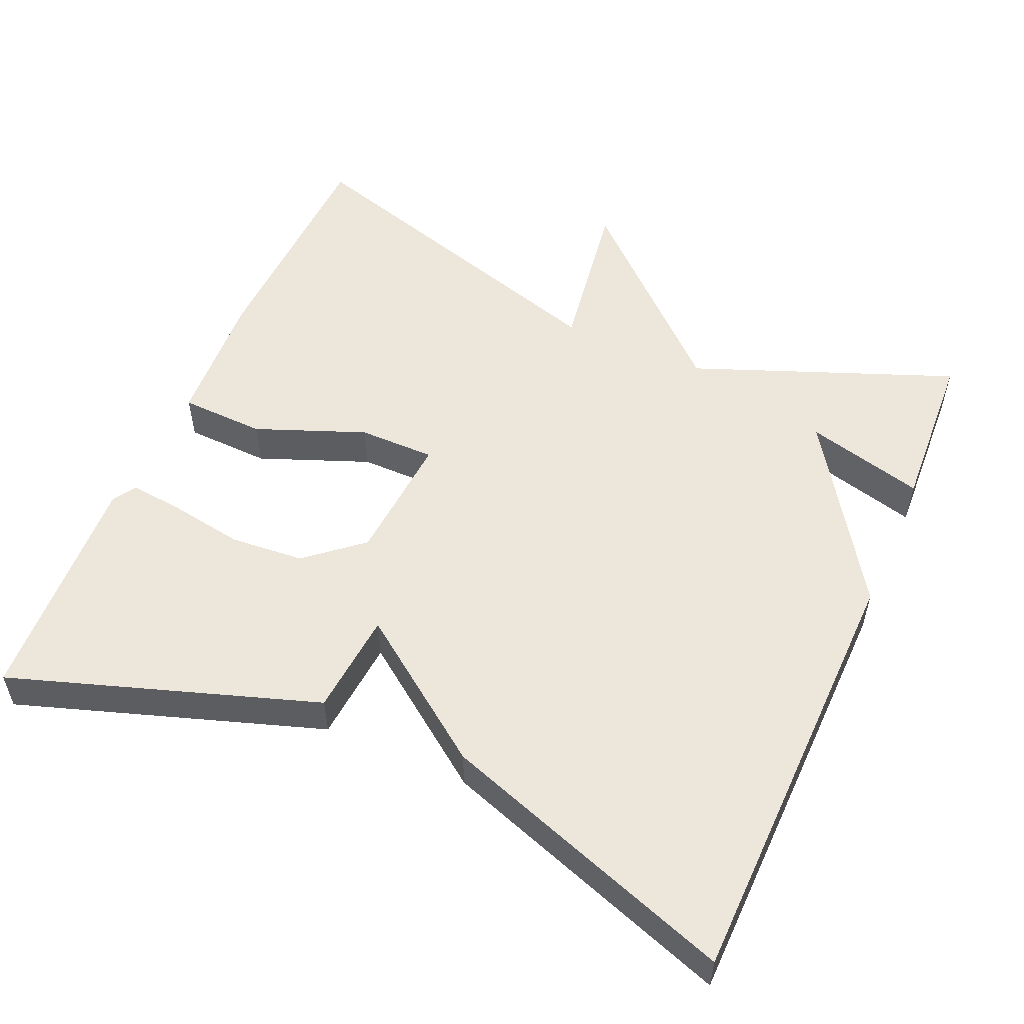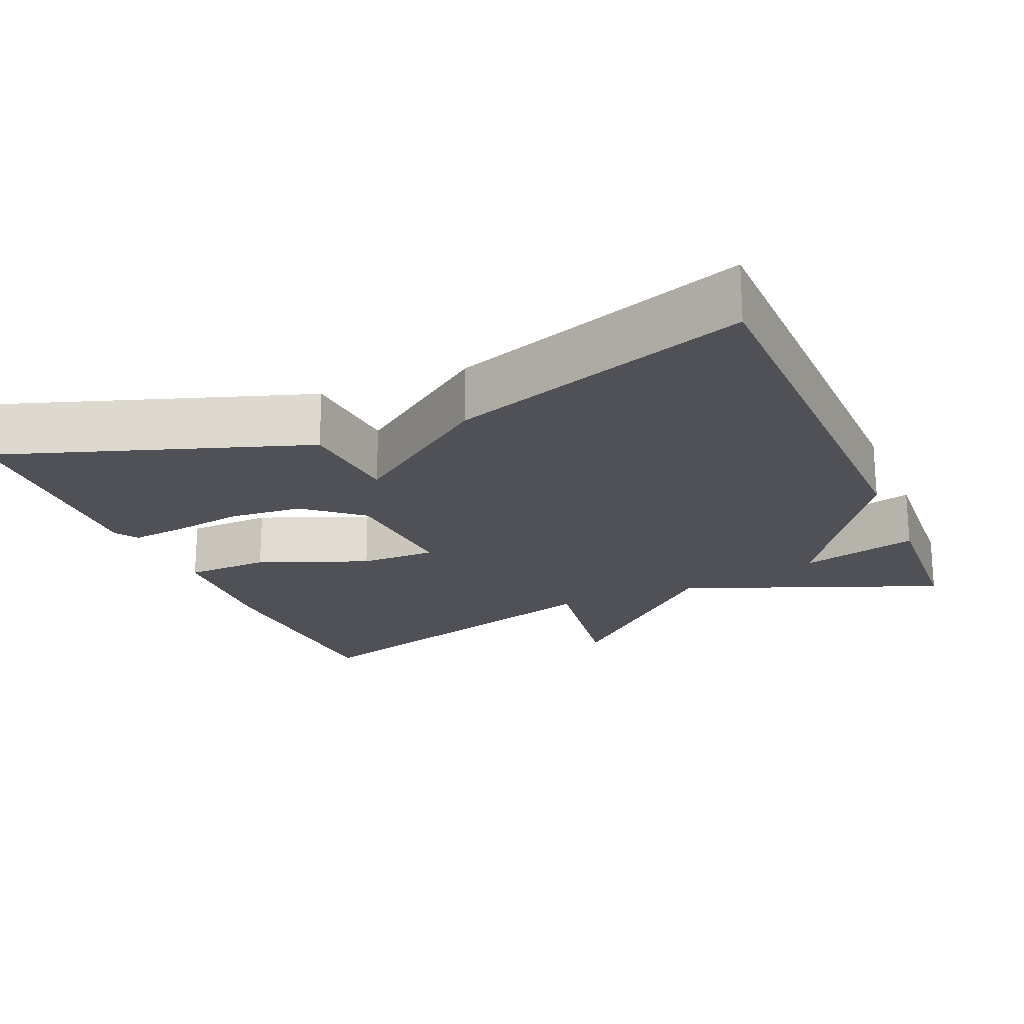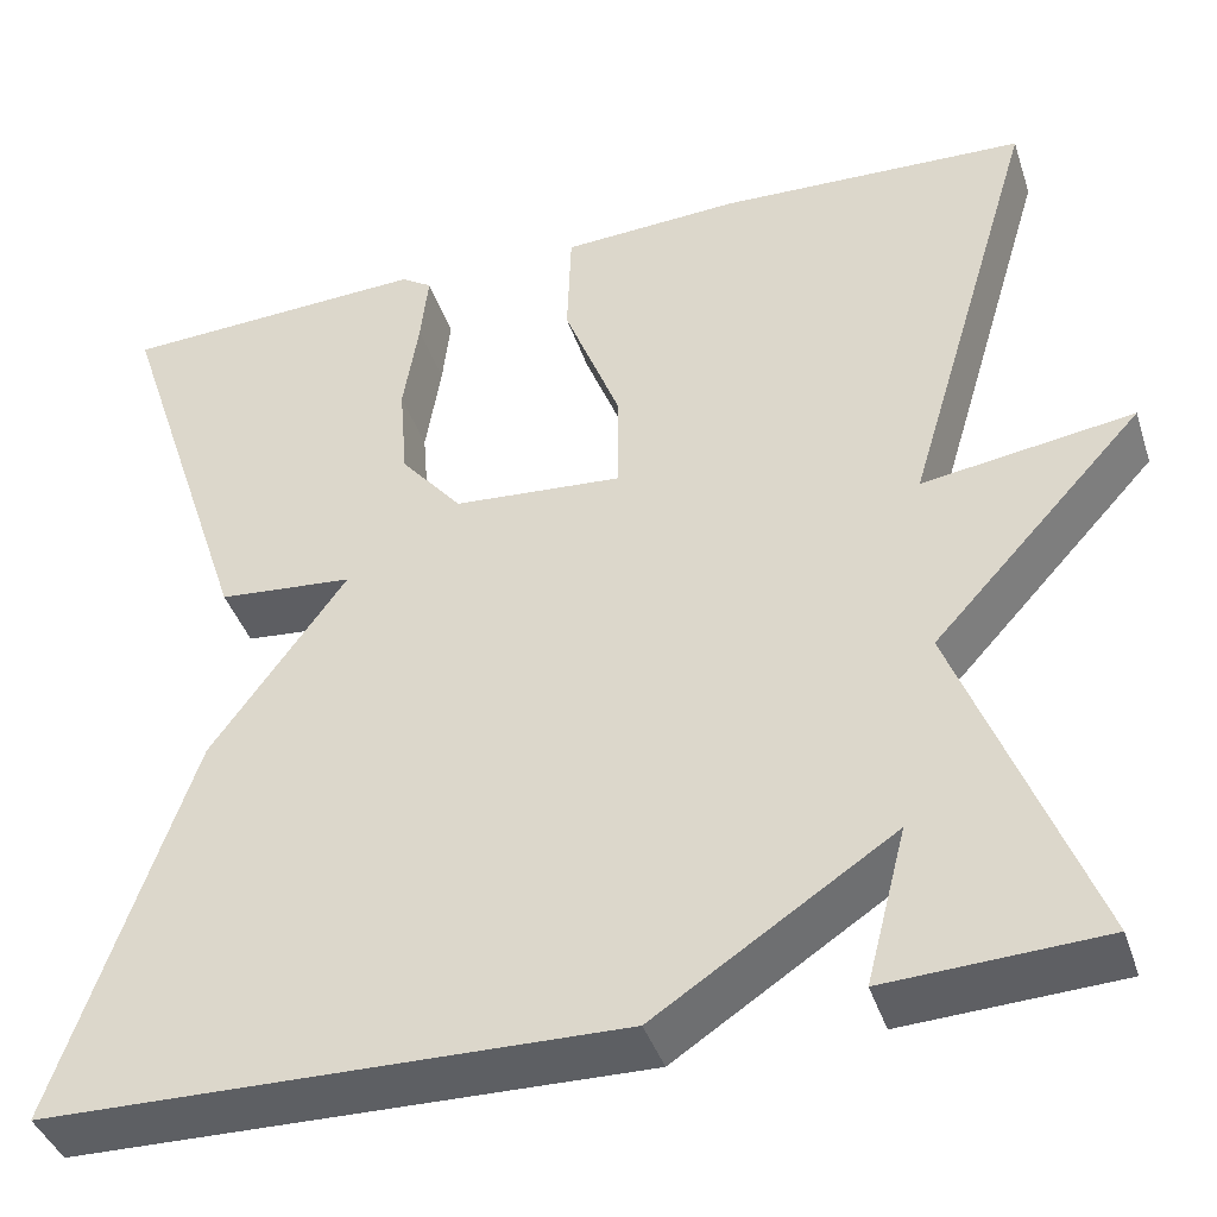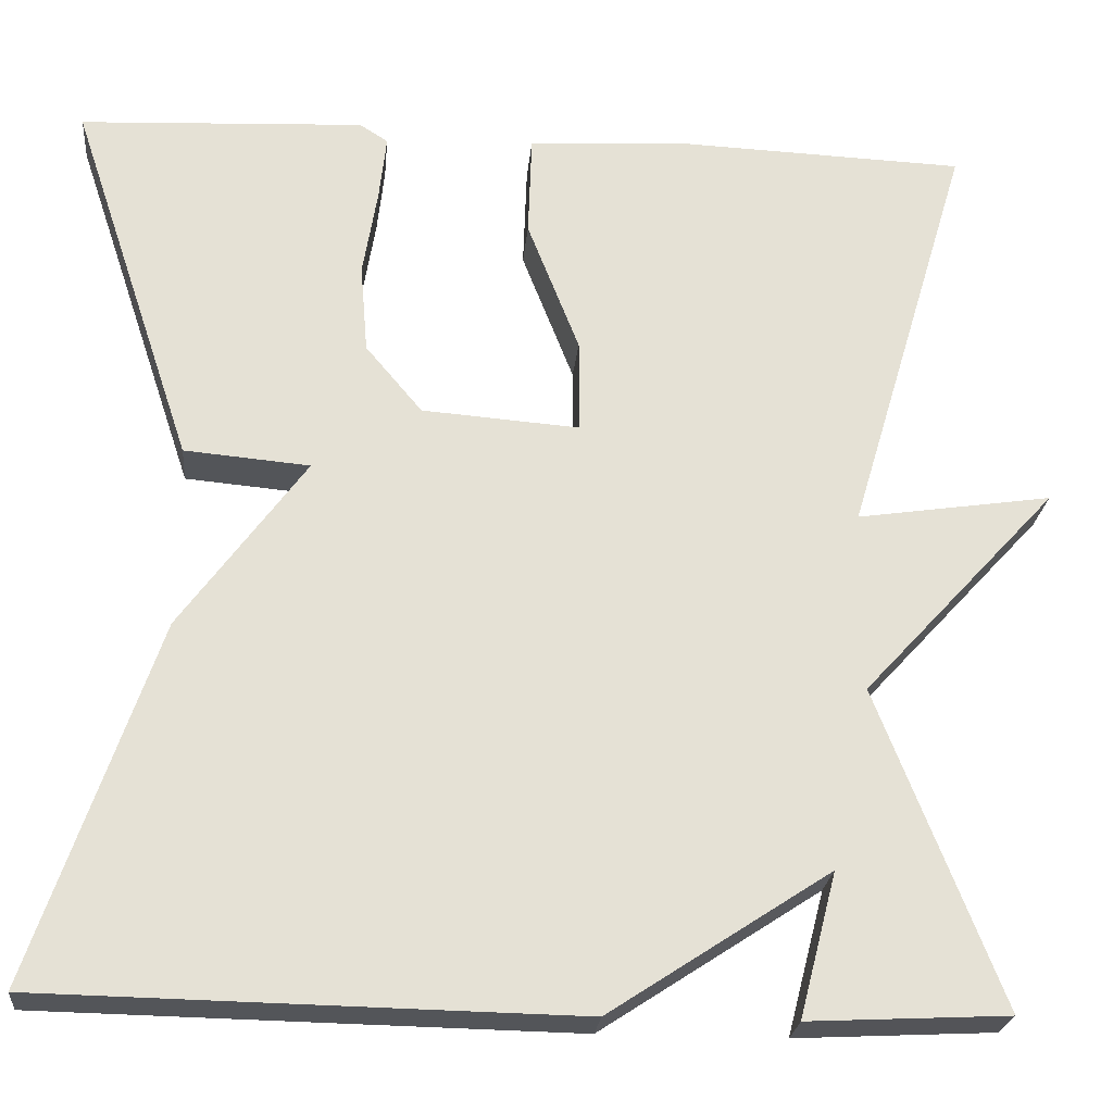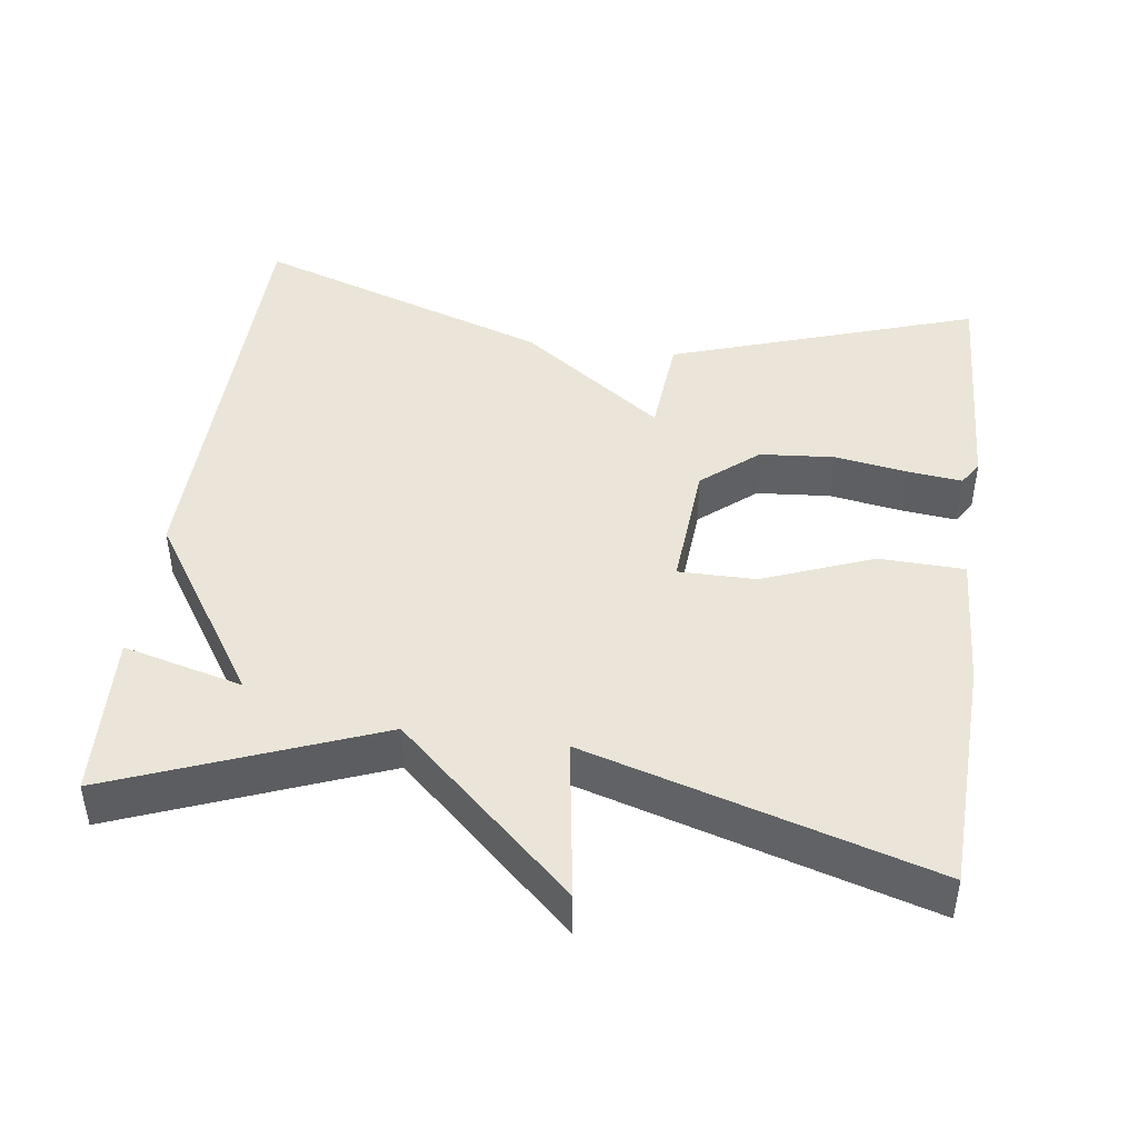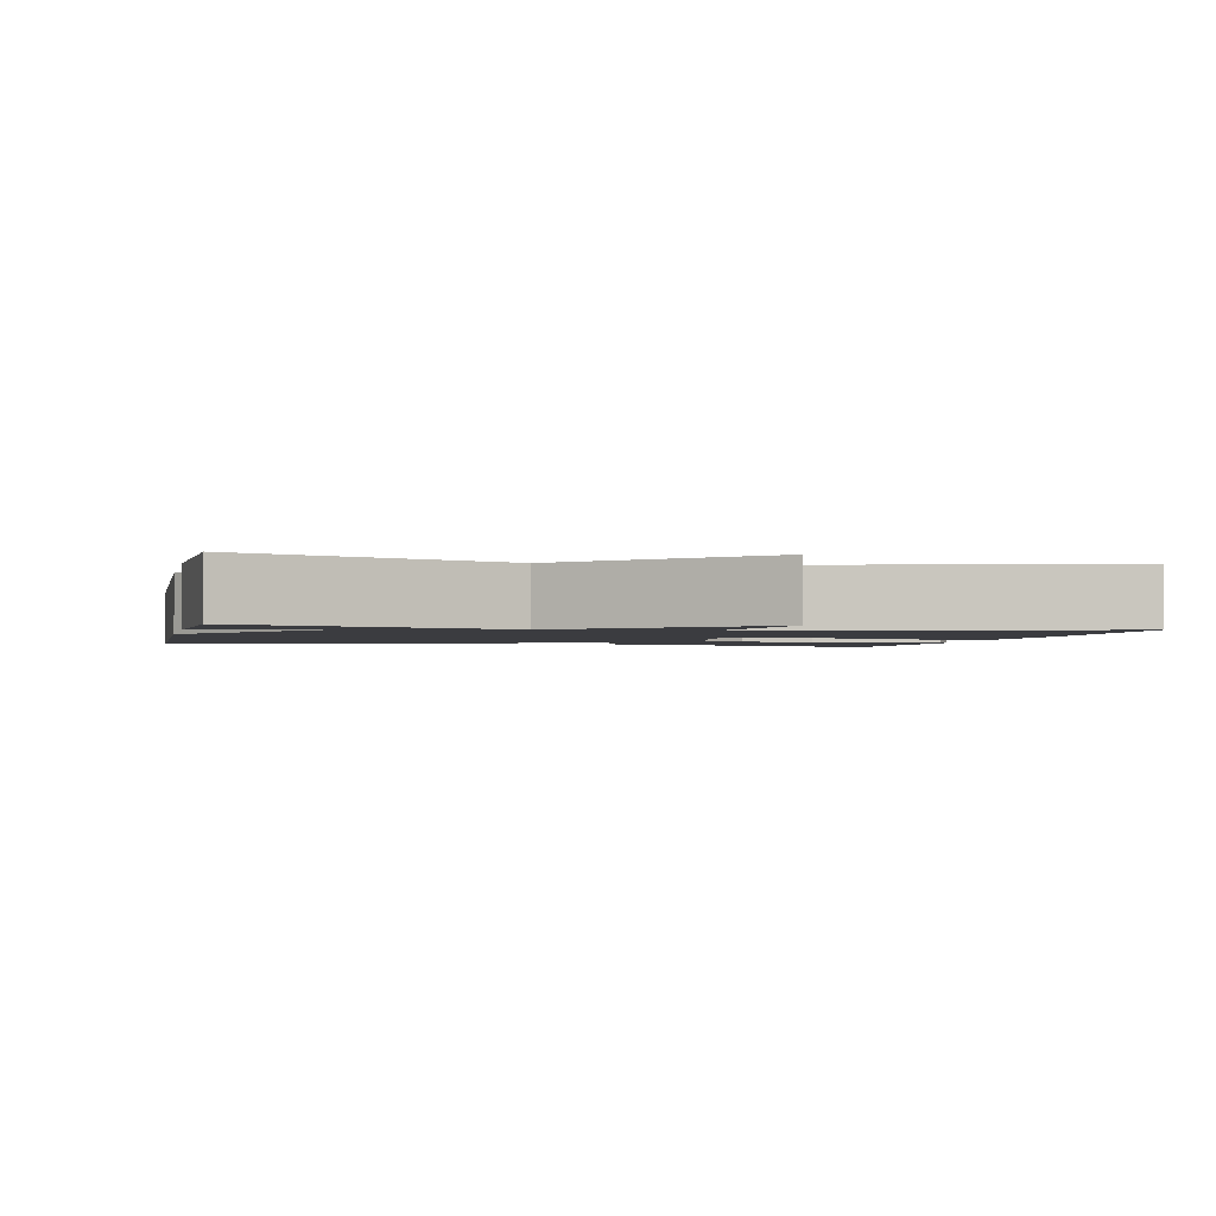
<metadata>
{"format":"obj","ext":"obj","renderer":"f3d","projection":"perspective","resolution":1024,"background":"white","views":[{"elev":54.1,"azim":113.6,"up":"+Y"},{"elev":-20.4,"azim":112.9,"up":"+Y"},{"elev":-40.7,"azim":-162.4,"up":"+Z"},{"elev":-24.0,"azim":174.7,"up":"+Z"},{"elev":44.7,"azim":-82.3,"up":"+Y"},{"elev":-2.0,"azim":-102.5,"up":"+Y"}]}
</metadata>
<code>
v -0.5 0.07 0.5
v -0.189 0.07 0.512
v -0.008 0.07 0.502
v -0.004 0.07 0.389
v -0.061 0.07 0.243
v -0.061 0.07 0.141
v 0.111 0.07 0.154
v 0.173 0.07 0.228
v 0.181 0.07 0.326
v 0.165 0.07 0.423
v 0.157 0.07 0.495
v 0.188 0.07 0.515
v 0.5 0.07 0.5
v 0.365 0.07 0.094
v 0.228 0.07 0.082
v 0.365 0.07 -0.106
v 0.5 0.07 -0.5
v -0.081 0.07 -0.511
v -0.322 0.07 -0.353
v -0.281 0.07 -0.511
v -0.5 0.07 -0.5
v -0.365 0.07 -0.153
v -0.579 0.07 0.079
v -0.365 0.07 0.047
v -0.5 0 0.5
v -0.189 0 0.512
v -0.008 0 0.502
v -0.004 0 0.389
v -0.061 0 0.243
v -0.061 0 0.141
v 0.111 0 0.154
v 0.173 0 0.228
v 0.181 0 0.326
v 0.165 0 0.423
v 0.157 0 0.495
v 0.188 0 0.515
v 0.5 0 0.5
v 0.365 0 0.094
v 0.228 0 0.082
v 0.365 0 -0.106
v 0.5 0 -0.5
v -0.081 0 -0.511
v -0.322 0 -0.353
v -0.281 0 -0.511
v -0.5 0 -0.5
v -0.365 0 -0.153
v -0.579 0 0.079
v -0.365 0 0.047
f 22 23 24
f 19 20 21
f 19 21 22
f 19 22 24
f 18 19 24
f 17 18 24
f 16 17 24
f 15 16 24
f 13 14 15
f 12 13 15
f 11 12 15
f 10 11 15
f 9 10 15
f 8 9 15
f 7 8 15
f 6 7 15 24
f 3 4 5
f 2 3 5
f 1 2 5
f 24 1 5
f 5 6 24
f 48 47 46
f 45 44 43
f 46 45 43
f 48 46 43
f 48 43 42
f 48 42 41
f 48 41 40
f 48 40 39
f 39 38 37
f 39 37 36
f 39 36 35
f 39 35 34
f 39 34 33
f 39 33 32
f 39 32 31
f 48 39 31 30
f 29 28 27
f 29 27 26
f 29 26 25
f 29 25 48
f 48 30 29
f 1 25 26 2
f 2 26 27 3
f 3 27 28 4
f 4 28 29 5
f 5 29 30 6
f 6 30 31 7
f 7 31 32 8
f 8 32 33 9
f 9 33 34 10
f 10 34 35 11
f 11 35 36 12
f 12 36 37 13
f 13 37 38 14
f 14 38 39 15
f 15 39 40 16
f 16 40 41 17
f 17 41 42 18
f 18 42 43 19
f 19 43 44 20
f 20 44 45 21
f 21 45 46 22
f 22 46 47 23
f 23 47 48 24
f 24 48 25 1

</code>
